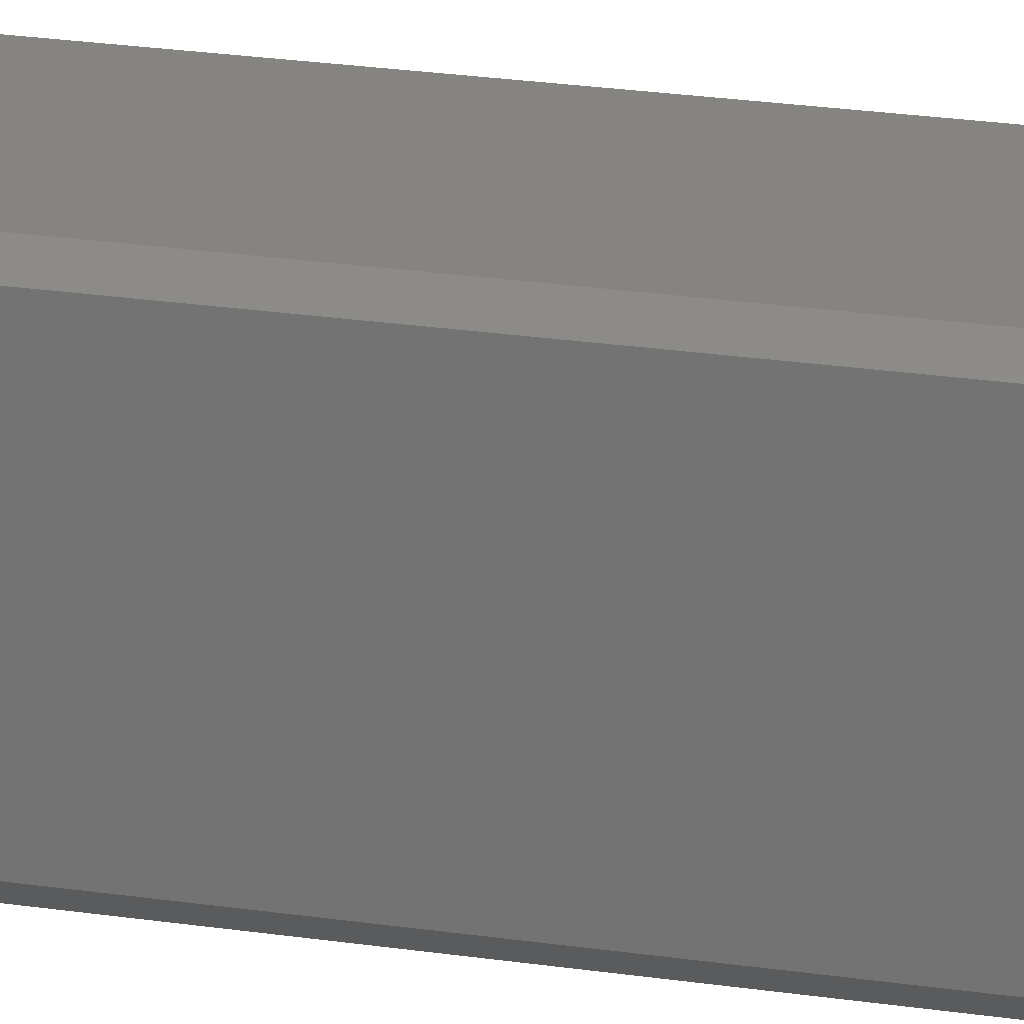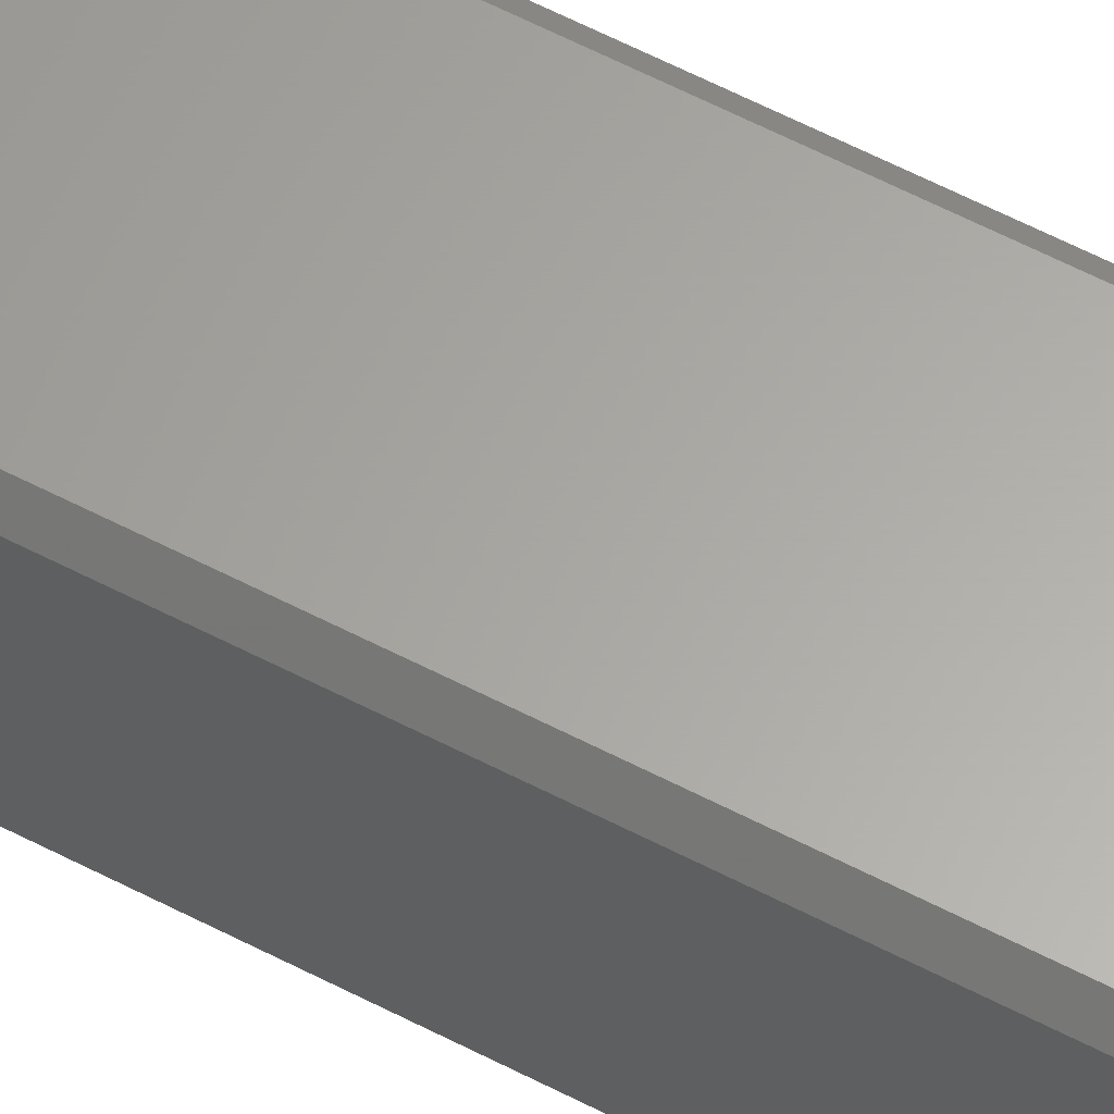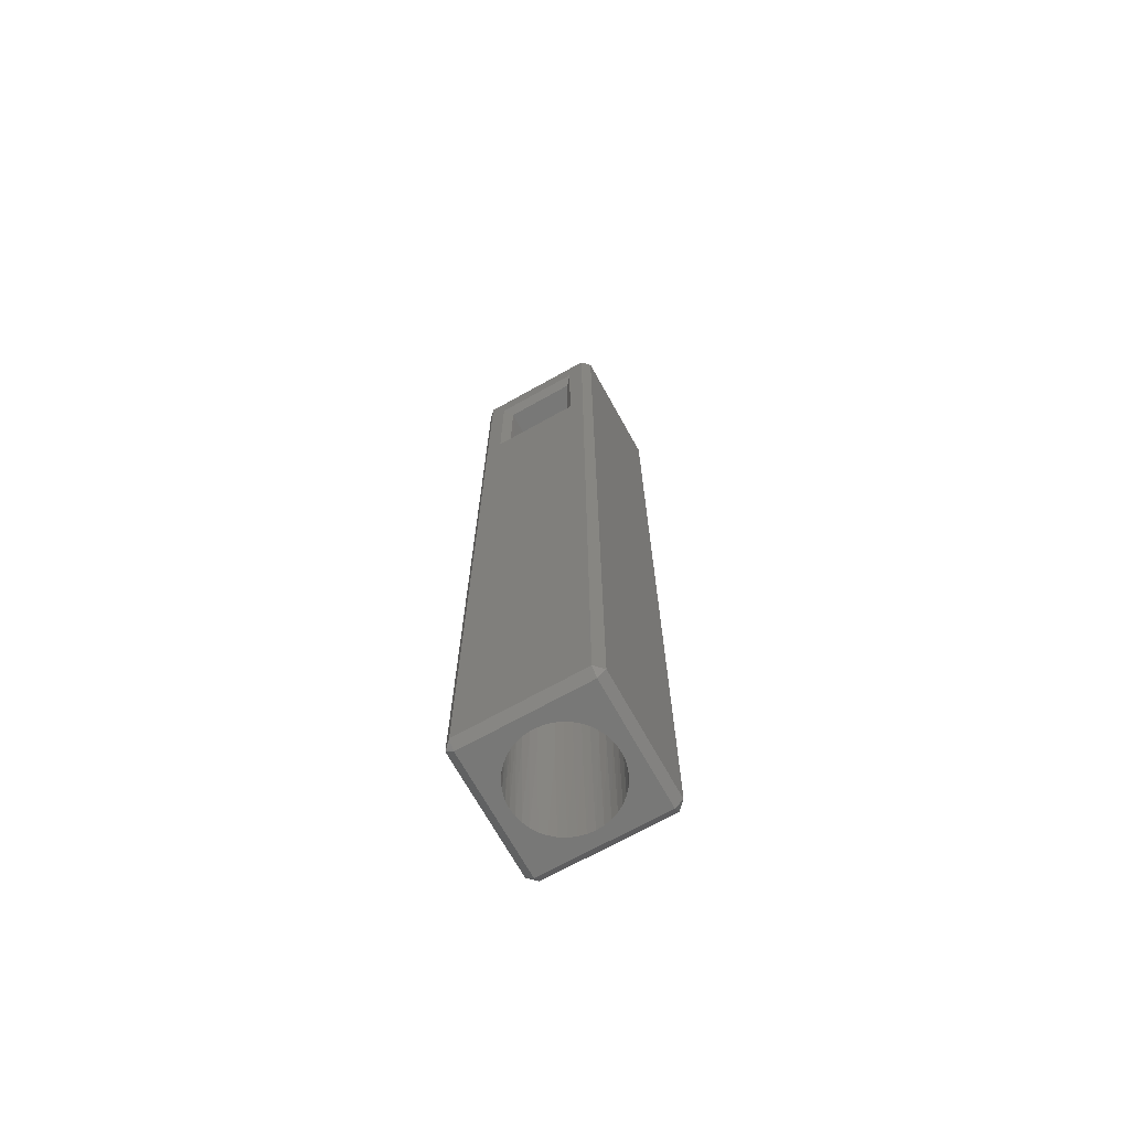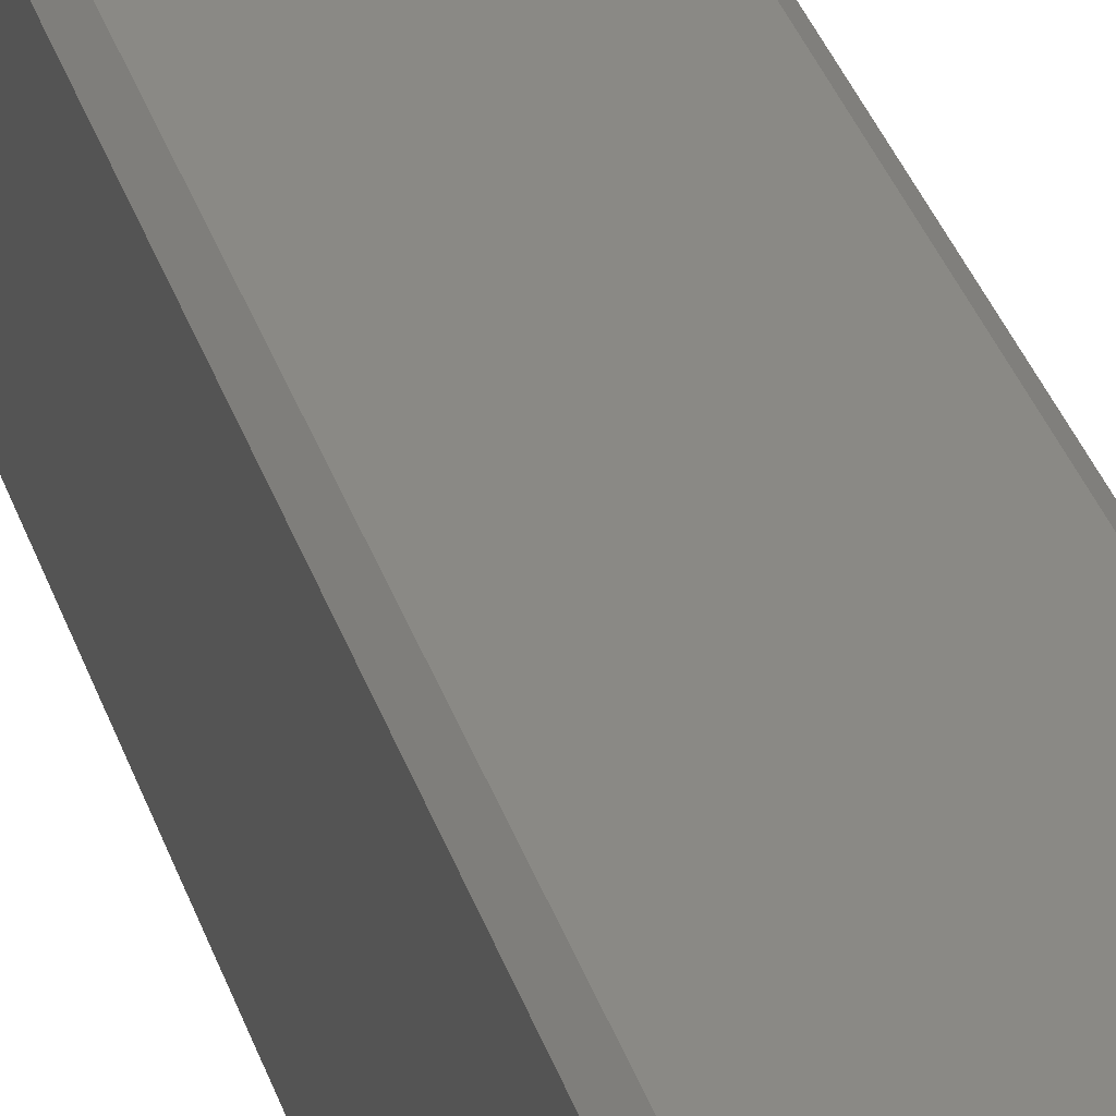
<metadata>
{"format":"stl","ext":"stl","renderer":"f3d","projection":"perspective","resolution":1024,"background":"white","views":[{"elev":19.7,"azim":106.7,"up":"+Z"},{"elev":62.7,"azim":117.5,"up":"+Z"},{"elev":-70.4,"azim":29.1,"up":"+Y"},{"elev":28.6,"azim":-14.4,"up":"+Z"}]}
</metadata>
<code>
# stl→obj: 276 verts, 552 faces
v -2.384 18.82 5.081
v -2.697 18.5 5.081
v -2.384 18.5 5.395
v -2.384 -18.82 5.081
v -2.384 -18.5 5.395
v -2.697 -18.5 5.081
v -2.384 18.82 0.3136
v -2.384 18.5 1.196e-06
v -2.697 18.5 0.3136
v 2.384 18.82 5.081
v 2.384 18.5 5.395
v 2.697 18.5 5.081
v 2.384 -18.82 5.081
v 2.697 -18.5 5.081
v 2.384 -18.5 5.395
v -2.384 -18.82 0.3136
v -2.697 -18.5 0.3136
v -2.384 -18.5 1.196e-06
v 2.384 18.82 0.3136
v 2.697 18.5 0.3136
v 2.384 18.5 1.496e-06
v 2.384 -18.82 0.3136
v 2.384 -18.5 1.496e-06
v 2.697 -18.5 0.3136
v 1.756 11.6 5.395
v 1.756 17.25 5.395
v -1.756 17.25 5.395
v -1.756 11.6 5.395
v 1.859 -18.82 2.403
v 1.882 -18.82 2.697
v 1.859 -18.82 2.992
v 1.79 -18.82 3.279
v 1.677 -18.82 3.552
v 1.522 -18.82 3.803
v 1.331 -18.82 4.028
v 1.106 -18.82 4.22
v 0.8543 -18.82 4.374
v 0.5815 -18.82 4.487
v 0.2944 -18.82 4.556
v 1.196e-06 -18.82 4.579
v -0.2944 -18.82 4.556
v -0.5815 -18.82 4.487
v -0.8543 -18.82 4.374
v -1.106 -18.82 4.22
v -1.331 -18.82 4.028
v -1.522 -18.82 3.803
v -1.677 -18.82 3.552
v -1.79 -18.82 3.279
v -1.859 -18.82 2.992
v -1.882 -18.82 2.697
v -1.859 -18.82 2.403
v -1.79 -18.82 2.116
v -1.677 -18.82 1.843
v -1.522 -18.82 1.591
v -1.331 -18.82 1.367
v -1.106 -18.82 1.175
v -0.8543 -18.82 1.021
v -0.5815 -18.82 0.9076
v -0.2944 -18.82 0.8386
v 1.196e-06 -18.82 0.8155
v 0.2944 -18.82 0.8386
v 0.5815 -18.82 0.9076
v 0.8543 -18.82 1.021
v 1.106 -18.82 1.175
v 1.331 -18.82 1.367
v 1.522 -18.82 1.591
v 1.677 -18.82 1.843
v 1.79 -18.82 2.116
v 1.756 17.25 1.496e-06
v 1.756 11.6 1.496e-06
v -1.756 17.25 1.196e-06
v -1.756 11.6 1.196e-06
v -1.443 16.94 0.3136
v -1.443 11.92 0.3136
v 1.443 16.94 0.3136
v 1.443 11.92 0.3136
v -1.443 16.94 5.081
v 1.443 16.94 5.081
v 1.443 11.92 5.081
v -1.443 11.92 5.081
v 1.859 10.04 2.992
v 1.882 10.04 2.697
v 1.882 4.265 2.697
v 1.859 10.04 2.403
v 1.857 4.265 2.395
v 1.79 10.04 2.116
v 1.785 4.265 2.101
v 1.677 10.04 1.843
v 1.666 4.265 1.823
v 1.522 10.04 1.591
v 1.504 4.265 1.567
v 1.331 10.04 1.367
v 1.304 4.265 1.34
v 1.106 10.04 1.175
v 1.069 4.265 1.149
v 0.8543 10.04 1.021
v 0.8067 4.265 0.9971
v 0.5815 10.04 0.9076
v 0.5236 4.265 0.8898
v 0.2944 10.04 0.8386
v 0.2268 4.265 0.8292
v 1.196e-06 10.04 0.8155
v -0.07577 4.265 0.817
v -0.2944 10.04 0.8386
v -0.3764 4.265 0.8535
v -0.5815 10.04 0.9076
v -0.6673 4.265 0.9377
v -0.8543 10.04 1.021
v -0.9409 4.265 1.068
v -1.106 10.04 1.175
v -1.19 4.265 1.24
v -1.331 10.04 1.367
v -1.409 4.265 1.449
v -1.522 10.04 1.591
v -1.59 4.265 1.692
v -1.677 10.04 1.843
v -1.731 4.265 1.96
v -1.79 10.04 2.116
v -1.827 4.265 2.247
v -1.859 10.04 2.403
v -1.876 4.265 2.546
v -1.882 10.04 2.697
v -1.876 4.265 2.849
v -1.859 10.04 2.992
v -1.827 4.265 3.148
v -1.79 10.04 3.279
v -1.731 4.265 3.435
v -1.677 10.04 3.552
v -1.59 4.265 3.703
v -1.522 10.04 3.803
v -1.409 4.265 3.945
v -1.331 10.04 4.028
v -1.19 4.265 4.155
v -1.106 10.04 4.22
v -0.9409 4.265 4.327
v -0.8543 10.04 4.374
v -0.6673 4.265 4.457
v -0.5815 10.04 4.487
v -0.3764 4.265 4.541
v -0.2944 10.04 4.556
v -0.07577 4.265 4.578
v 1.196e-06 10.04 4.579
v 0.2268 4.265 4.565
v 0.2944 10.04 4.556
v 0.5236 4.265 4.505
v 0.5815 10.04 4.487
v 0.8067 4.265 4.397
v 0.8543 10.04 4.374
v 1.069 4.265 4.246
v 1.106 10.04 4.22
v 1.304 4.265 4.054
v 1.331 10.04 4.028
v 1.504 4.265 3.828
v 1.522 10.04 3.803
v 1.666 4.265 3.572
v 1.677 10.04 3.552
v 1.785 4.265 3.293
v 1.79 10.04 3.279
v 1.857 4.265 2.999
v 1.882 -13.05 2.697
v 1.857 -13.05 2.999
v 1.785 -13.05 3.293
v 1.666 -13.05 3.572
v 1.504 -13.05 3.828
v 1.304 -13.05 4.054
v 1.069 -13.05 4.246
v 0.8067 -13.05 4.397
v 0.5236 -13.05 4.505
v 0.2268 -13.05 4.565
v -0.07577 -13.05 4.578
v -0.3764 -13.05 4.541
v -0.6673 -13.05 4.457
v -0.9409 -13.05 4.327
v -1.19 -13.05 4.155
v -1.409 -13.05 3.945
v -1.59 -13.05 3.703
v -1.731 -13.05 3.435
v -1.827 -13.05 3.148
v -1.876 -13.05 2.849
v -1.876 -13.05 2.546
v -1.827 -13.05 2.247
v -1.731 -13.05 1.96
v -1.59 -13.05 1.692
v -1.409 -13.05 1.449
v -1.19 -13.05 1.24
v -0.9409 -13.05 1.068
v -0.6673 -13.05 0.9377
v -0.3764 -13.05 0.8535
v -0.07577 -13.05 0.817
v 0.2268 -13.05 0.8292
v 0.5236 -13.05 0.8898
v 0.8067 -13.05 0.9971
v 1.069 -13.05 1.149
v 1.304 -13.05 1.34
v 1.504 -13.05 1.567
v 1.666 -13.05 1.823
v 1.785 -13.05 2.101
v 1.857 -13.05 2.395
v 1.882 -1.505 2.697
v 1.857 -1.505 2.999
v 1.785 -1.505 3.293
v 1.666 -1.505 3.572
v 1.504 -1.505 3.828
v 1.304 -1.505 4.054
v 1.069 -1.505 4.246
v 0.8067 -1.505 4.397
v 0.5236 -1.505 4.505
v 0.2268 -1.505 4.565
v -0.07577 -1.505 4.578
v -0.3764 -1.505 4.541
v -0.6673 -1.505 4.457
v -0.9409 -1.505 4.327
v -1.19 -1.505 4.155
v -1.409 -1.505 3.945
v -1.59 -1.505 3.703
v -1.731 -1.505 3.435
v -1.827 -1.505 3.148
v -1.876 -1.505 2.849
v -1.876 -1.505 2.546
v -1.827 -1.505 2.247
v -1.731 -1.505 1.96
v -1.59 -1.505 1.692
v -1.409 -1.505 1.449
v -1.19 -1.505 1.24
v -0.9409 -1.505 1.068
v -0.6673 -1.505 0.9377
v -0.3764 -1.505 0.8535
v -0.07577 -1.505 0.817
v 0.2268 -1.505 0.8292
v 0.5236 -1.505 0.8898
v 0.8067 -1.505 0.9971
v 1.069 -1.505 1.149
v 1.304 -1.505 1.34
v 1.504 -1.505 1.567
v 1.666 -1.505 1.823
v 1.785 -1.505 2.101
v 1.857 -1.505 2.395
v 1.882 -7.276 2.697
v 1.857 -7.276 2.999
v 1.785 -7.276 3.293
v 1.666 -7.276 3.572
v 1.504 -7.276 3.828
v 1.304 -7.276 4.054
v 1.069 -7.276 4.246
v 0.8067 -7.276 4.397
v 0.5236 -7.276 4.505
v 0.2268 -7.276 4.565
v -0.07577 -7.276 4.578
v -0.3764 -7.276 4.541
v -0.6673 -7.276 4.457
v -0.9409 -7.276 4.327
v -1.19 -7.276 4.155
v -1.409 -7.276 3.945
v -1.59 -7.276 3.703
v -1.731 -7.276 3.435
v -1.827 -7.276 3.148
v -1.876 -7.276 2.849
v -1.876 -7.276 2.546
v -1.827 -7.276 2.247
v -1.731 -7.276 1.96
v -1.59 -7.276 1.692
v -1.409 -7.276 1.449
v -1.19 -7.276 1.24
v -0.9409 -7.276 1.068
v -0.6673 -7.276 0.9377
v -0.3764 -7.276 0.8535
v -0.07577 -7.276 0.817
v 0.2268 -7.276 0.8292
v 0.5236 -7.276 0.8898
v 0.8067 -7.276 0.9971
v 1.069 -7.276 1.149
v 1.304 -7.276 1.34
v 1.504 -7.276 1.567
v 1.666 -7.276 1.823
v 1.785 -7.276 2.101
v 1.857 -7.276 2.395
f 1 2 3
f 4 5 6
f 2 6 3
f 3 6 5
f 7 8 9
f 10 11 12
f 13 14 15
f 14 12 15
f 15 12 11
f 4 13 5
f 5 13 15
f 16 17 18
f 8 18 9
f 9 18 17
f 19 20 21
f 22 23 24
f 20 24 21
f 21 24 23
f 13 22 14
f 14 22 24
f 22 16 23
f 23 16 18
f 7 19 8
f 8 19 21
f 19 10 20
f 20 10 12
f 16 4 17
f 17 4 6
f 10 1 11
f 11 1 3
f 1 7 2
f 2 7 9
f 25 11 26
f 26 11 3
f 26 3 27
f 27 3 28
f 28 3 5
f 28 5 15
f 11 25 15
f 15 25 28
f 29 22 30
f 30 22 13
f 30 13 31
f 31 13 32
f 32 13 33
f 33 13 34
f 34 13 35
f 35 13 36
f 36 13 37
f 37 13 38
f 38 13 39
f 39 13 40
f 40 13 4
f 40 4 41
f 41 4 42
f 42 4 43
f 43 4 44
f 44 4 45
f 45 4 46
f 46 4 47
f 47 4 48
f 48 4 49
f 49 4 50
f 50 4 16
f 50 16 51
f 51 16 52
f 52 16 53
f 53 16 54
f 54 16 55
f 55 16 56
f 56 16 57
f 57 16 58
f 58 16 59
f 59 16 60
f 60 16 22
f 60 22 61
f 61 22 62
f 62 22 63
f 63 22 64
f 64 22 65
f 65 22 66
f 66 22 67
f 67 22 68
f 68 22 29
f 17 6 9
f 9 6 2
f 69 21 70
f 70 21 23
f 70 23 18
f 69 71 21
f 21 71 8
f 8 71 72
f 8 72 18
f 18 72 70
f 20 12 24
f 24 12 14
f 19 7 10
f 10 7 1
f 71 73 72
f 72 73 74
f 69 70 75
f 75 70 76
f 74 76 72
f 72 76 70
f 71 69 73
f 73 69 75
f 73 75 77
f 77 75 78
f 75 76 78
f 78 76 79
f 26 78 25
f 25 78 79
f 79 80 25
f 25 80 28
f 27 28 77
f 77 28 80
f 26 27 78
f 78 27 77
f 76 74 79
f 79 74 80
f 81 82 83
f 83 82 84
f 83 84 85
f 85 84 86
f 85 86 87
f 87 86 88
f 87 88 89
f 89 88 90
f 89 90 91
f 91 90 92
f 91 92 93
f 93 92 94
f 93 94 95
f 95 94 96
f 95 96 97
f 97 96 98
f 97 98 99
f 99 98 100
f 99 100 101
f 101 100 102
f 101 102 103
f 103 102 104
f 103 104 105
f 105 104 106
f 105 106 107
f 107 106 108
f 107 108 109
f 109 108 110
f 109 110 111
f 111 110 112
f 111 112 113
f 113 112 114
f 113 114 115
f 115 114 116
f 115 116 117
f 117 116 118
f 117 118 119
f 119 118 120
f 119 120 121
f 121 120 122
f 121 122 123
f 123 122 124
f 123 124 125
f 125 124 126
f 125 126 127
f 127 126 128
f 127 128 129
f 129 128 130
f 129 130 131
f 131 130 132
f 131 132 133
f 133 132 134
f 133 134 135
f 135 134 136
f 135 136 137
f 137 136 138
f 137 138 139
f 139 138 140
f 139 140 141
f 141 140 142
f 141 142 143
f 143 142 144
f 143 144 145
f 145 144 146
f 145 146 147
f 147 146 148
f 147 148 149
f 149 148 150
f 149 150 151
f 151 150 152
f 151 152 153
f 153 152 154
f 153 154 155
f 155 154 156
f 155 156 157
f 157 156 158
f 157 158 159
f 159 158 81
f 159 81 83
f 29 30 160
f 160 30 31
f 160 31 161
f 161 31 32
f 161 32 162
f 162 32 33
f 162 33 163
f 163 33 34
f 163 34 164
f 164 34 35
f 164 35 165
f 165 35 36
f 165 36 166
f 166 36 37
f 166 37 167
f 167 37 38
f 167 38 168
f 168 38 39
f 168 39 169
f 169 39 40
f 169 40 170
f 170 40 41
f 170 41 171
f 171 41 42
f 171 42 172
f 172 42 43
f 172 43 173
f 173 43 44
f 173 44 174
f 174 44 45
f 174 45 175
f 175 45 46
f 175 46 176
f 176 46 47
f 176 47 177
f 177 47 48
f 177 48 178
f 178 48 49
f 178 49 179
f 179 49 50
f 179 50 180
f 180 50 51
f 180 51 181
f 181 51 52
f 181 52 182
f 182 52 53
f 182 53 183
f 183 53 54
f 183 54 184
f 184 54 55
f 184 55 185
f 185 55 56
f 185 56 186
f 186 56 57
f 186 57 187
f 187 57 58
f 187 58 188
f 188 58 59
f 188 59 189
f 189 59 60
f 189 60 190
f 190 60 61
f 190 61 191
f 191 61 62
f 191 62 192
f 192 62 63
f 192 63 193
f 193 63 64
f 193 64 194
f 194 64 65
f 194 65 195
f 195 65 66
f 195 66 196
f 196 66 67
f 196 67 197
f 197 67 68
f 197 68 198
f 198 68 29
f 198 29 160
f 83 199 159
f 159 199 200
f 159 200 157
f 157 200 201
f 157 201 155
f 155 201 202
f 155 202 153
f 153 202 203
f 153 203 151
f 151 203 204
f 151 204 149
f 149 204 205
f 149 205 147
f 147 205 206
f 147 206 145
f 145 206 207
f 145 207 143
f 143 207 208
f 143 208 141
f 141 208 209
f 141 209 139
f 139 209 210
f 139 210 137
f 137 210 211
f 137 211 135
f 135 211 212
f 135 212 133
f 133 212 213
f 133 213 131
f 131 213 214
f 131 214 129
f 129 214 215
f 129 215 127
f 127 215 216
f 127 216 125
f 125 216 217
f 125 217 123
f 123 217 218
f 123 218 121
f 121 218 219
f 121 219 119
f 119 219 220
f 119 220 117
f 117 220 221
f 117 221 115
f 115 221 222
f 115 222 113
f 113 222 223
f 113 223 111
f 111 223 224
f 111 224 109
f 109 224 225
f 109 225 107
f 107 225 226
f 107 226 105
f 105 226 227
f 105 227 103
f 103 227 228
f 103 228 101
f 101 228 229
f 101 229 99
f 99 229 230
f 99 230 97
f 97 230 231
f 97 231 95
f 95 231 232
f 95 232 93
f 93 232 233
f 93 233 91
f 91 233 234
f 91 234 89
f 89 234 235
f 89 235 87
f 87 235 236
f 87 236 85
f 85 236 237
f 85 237 83
f 83 237 199
f 199 238 200
f 200 238 239
f 200 239 201
f 201 239 240
f 201 240 202
f 202 240 241
f 202 241 203
f 203 241 242
f 203 242 204
f 204 242 243
f 204 243 205
f 205 243 244
f 205 244 206
f 206 244 245
f 206 245 207
f 207 245 246
f 207 246 208
f 208 246 247
f 208 247 209
f 209 247 248
f 209 248 210
f 210 248 249
f 210 249 211
f 211 249 250
f 211 250 212
f 212 250 251
f 212 251 213
f 213 251 252
f 213 252 214
f 214 252 253
f 214 253 215
f 215 253 254
f 215 254 216
f 216 254 255
f 216 255 217
f 217 255 256
f 217 256 218
f 218 256 257
f 218 257 219
f 219 257 258
f 219 258 220
f 220 258 259
f 220 259 221
f 221 259 260
f 221 260 222
f 222 260 261
f 222 261 223
f 223 261 262
f 223 262 224
f 224 262 263
f 224 263 225
f 225 263 264
f 225 264 226
f 226 264 265
f 226 265 227
f 227 265 266
f 227 266 228
f 228 266 267
f 228 267 229
f 229 267 268
f 229 268 230
f 230 268 269
f 230 269 231
f 231 269 270
f 231 270 232
f 232 270 271
f 232 271 233
f 233 271 272
f 233 272 234
f 234 272 273
f 234 273 235
f 235 273 274
f 235 274 236
f 236 274 275
f 236 275 237
f 237 275 276
f 237 276 199
f 199 276 238
f 238 160 239
f 239 160 161
f 239 161 240
f 240 161 162
f 240 162 241
f 241 162 163
f 241 163 242
f 242 163 164
f 242 164 243
f 243 164 165
f 243 165 244
f 244 165 166
f 244 166 245
f 245 166 167
f 245 167 246
f 246 167 168
f 246 168 247
f 247 168 169
f 247 169 248
f 248 169 170
f 248 170 249
f 249 170 171
f 249 171 250
f 250 171 172
f 250 172 251
f 251 172 173
f 251 173 252
f 252 173 174
f 252 174 253
f 253 174 175
f 253 175 254
f 254 175 176
f 254 176 255
f 255 176 177
f 255 177 256
f 256 177 178
f 256 178 257
f 257 178 179
f 257 179 258
f 258 179 180
f 258 180 259
f 259 180 181
f 259 181 260
f 260 181 182
f 260 182 261
f 261 182 183
f 261 183 262
f 262 183 184
f 262 184 263
f 263 184 185
f 263 185 264
f 264 185 186
f 264 186 265
f 265 186 187
f 265 187 266
f 266 187 188
f 266 188 267
f 267 188 189
f 267 189 268
f 268 189 190
f 268 190 269
f 269 190 191
f 269 191 270
f 270 191 192
f 270 192 271
f 271 192 193
f 271 193 272
f 272 193 194
f 272 194 273
f 273 194 195
f 273 195 274
f 274 195 196
f 274 196 275
f 275 196 197
f 275 197 276
f 276 197 198
f 276 198 238
f 238 198 160
f 81 124 82
f 82 124 122
f 82 122 84
f 84 122 120
f 84 120 86
f 86 120 118
f 86 118 88
f 88 118 116
f 88 116 90
f 90 116 114
f 90 114 92
f 92 114 112
f 92 112 94
f 94 112 110
f 94 110 96
f 96 110 108
f 96 108 98
f 98 108 106
f 98 106 100
f 100 106 104
f 100 104 102
f 124 81 126
f 126 81 158
f 126 158 128
f 128 158 156
f 128 156 130
f 130 156 154
f 130 154 132
f 132 154 152
f 132 152 134
f 134 152 150
f 134 150 136
f 136 150 148
f 136 148 138
f 138 148 146
f 138 146 140
f 140 146 144
f 140 144 142
f 74 73 80
f 80 73 77

</code>
